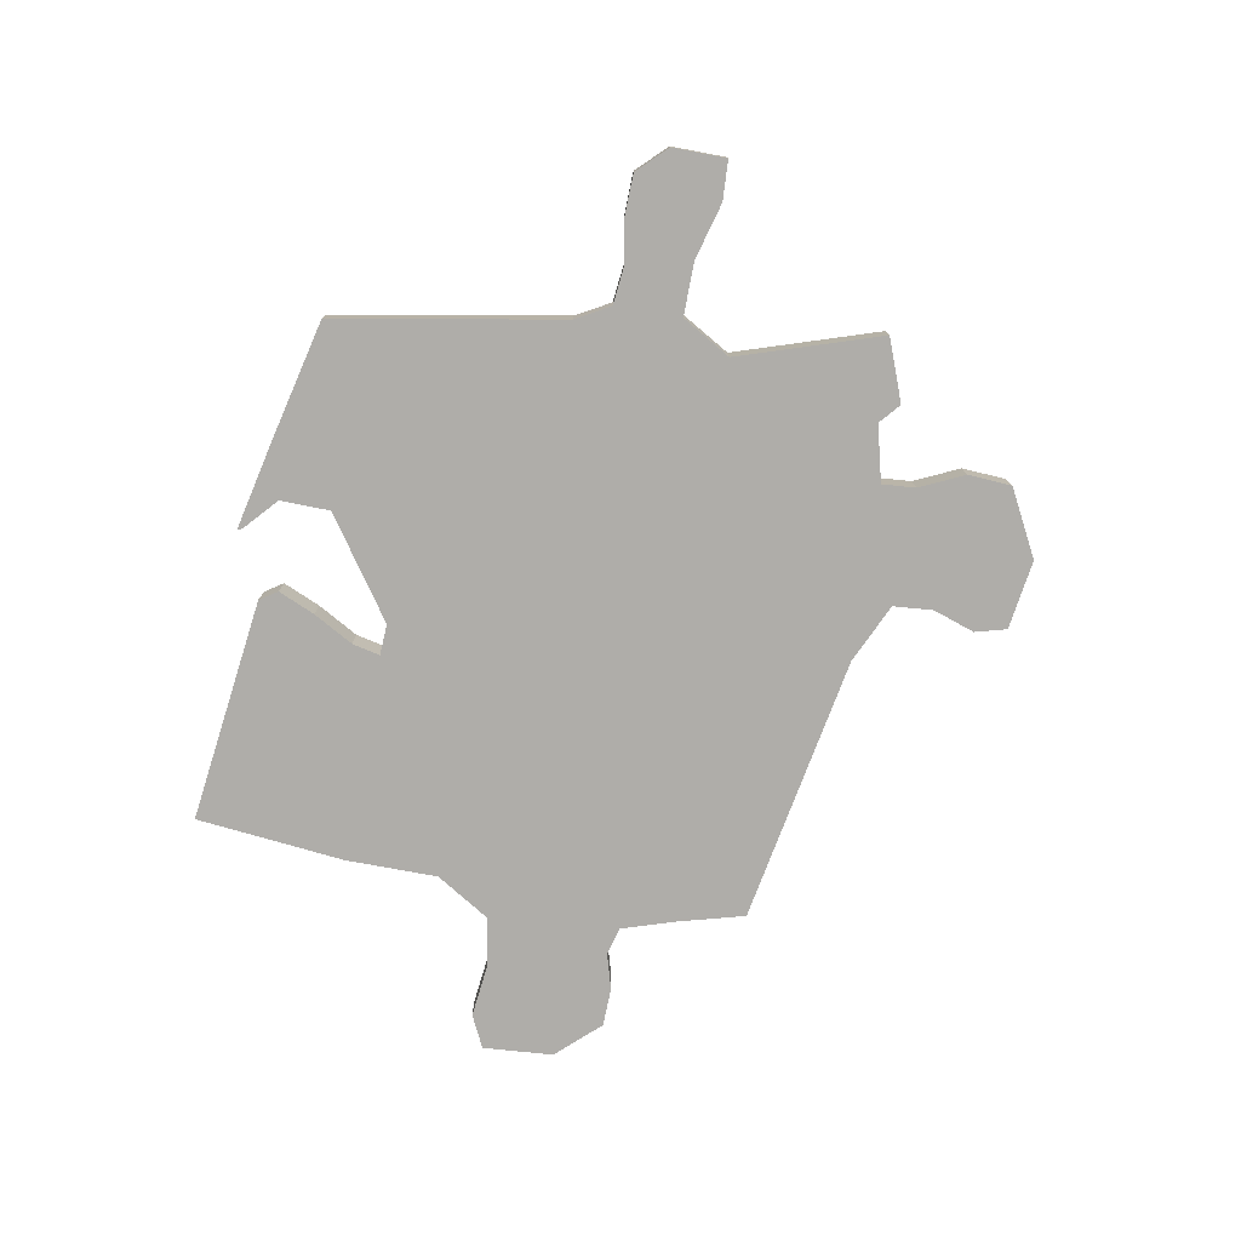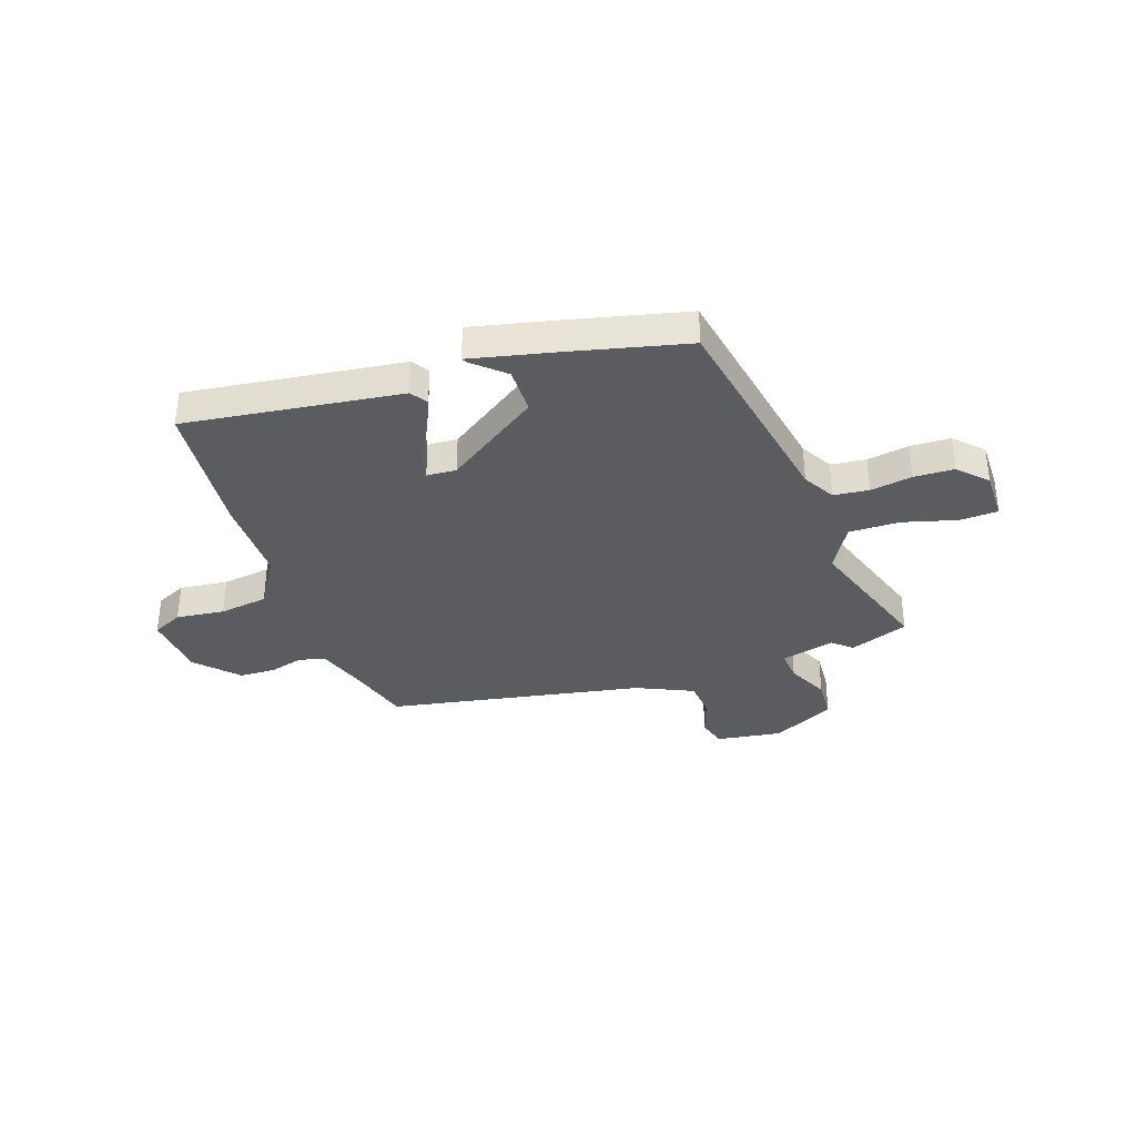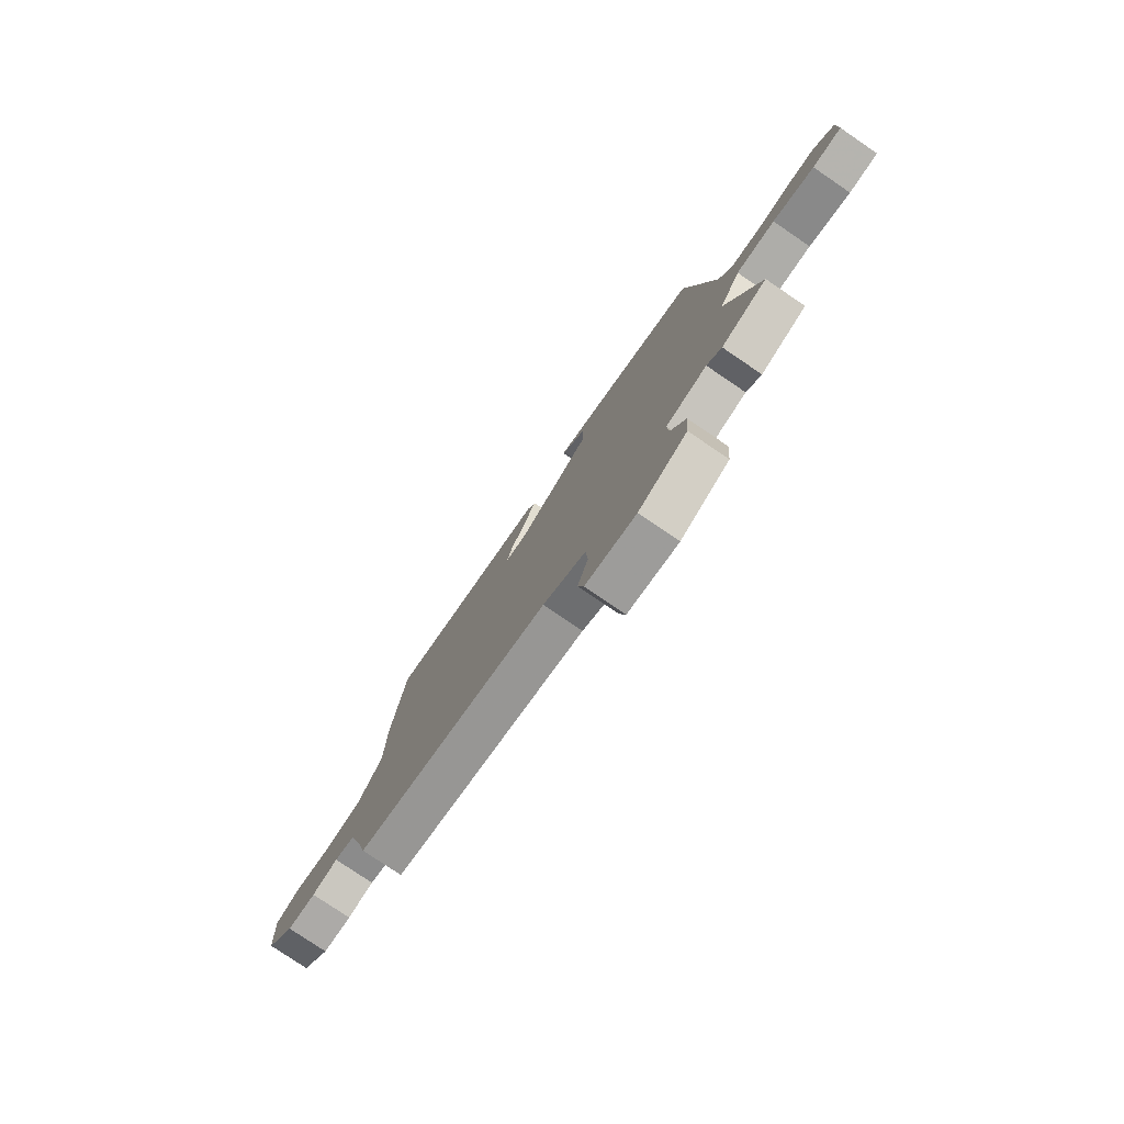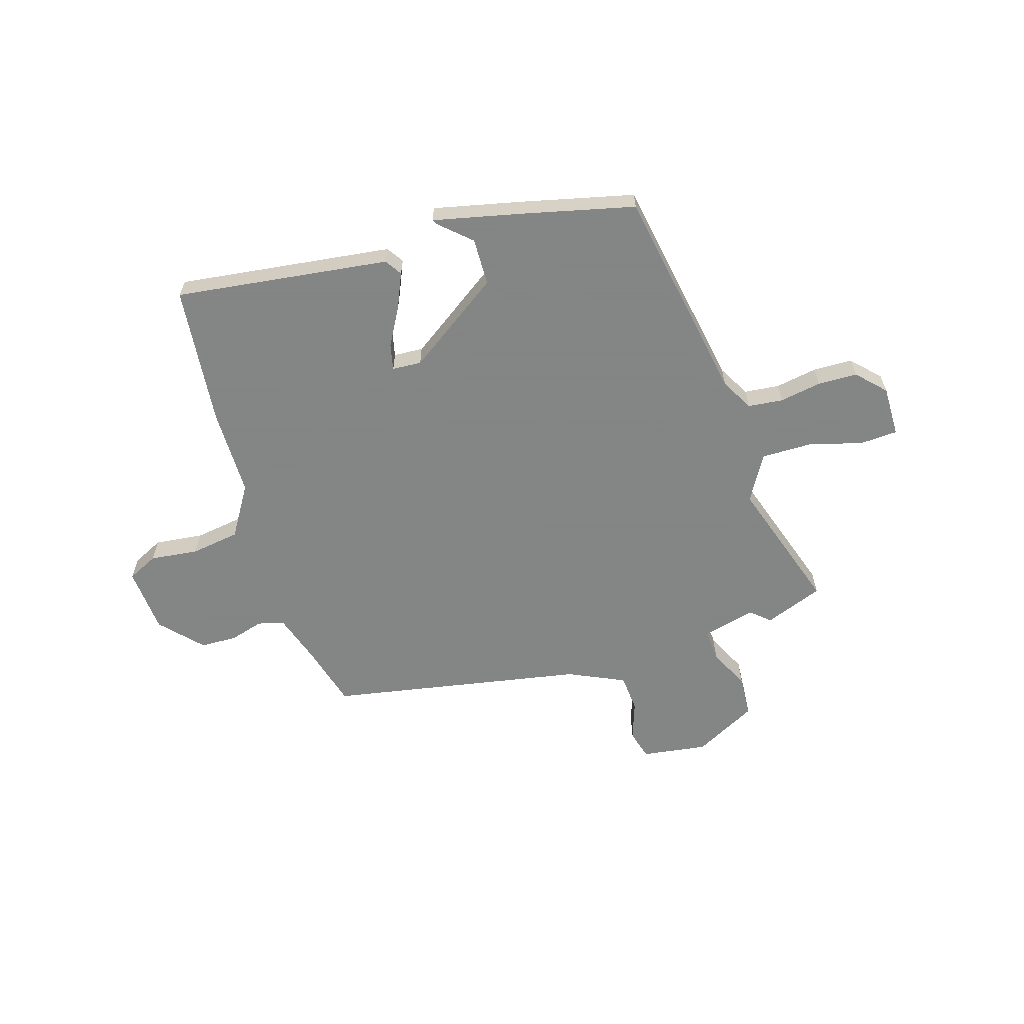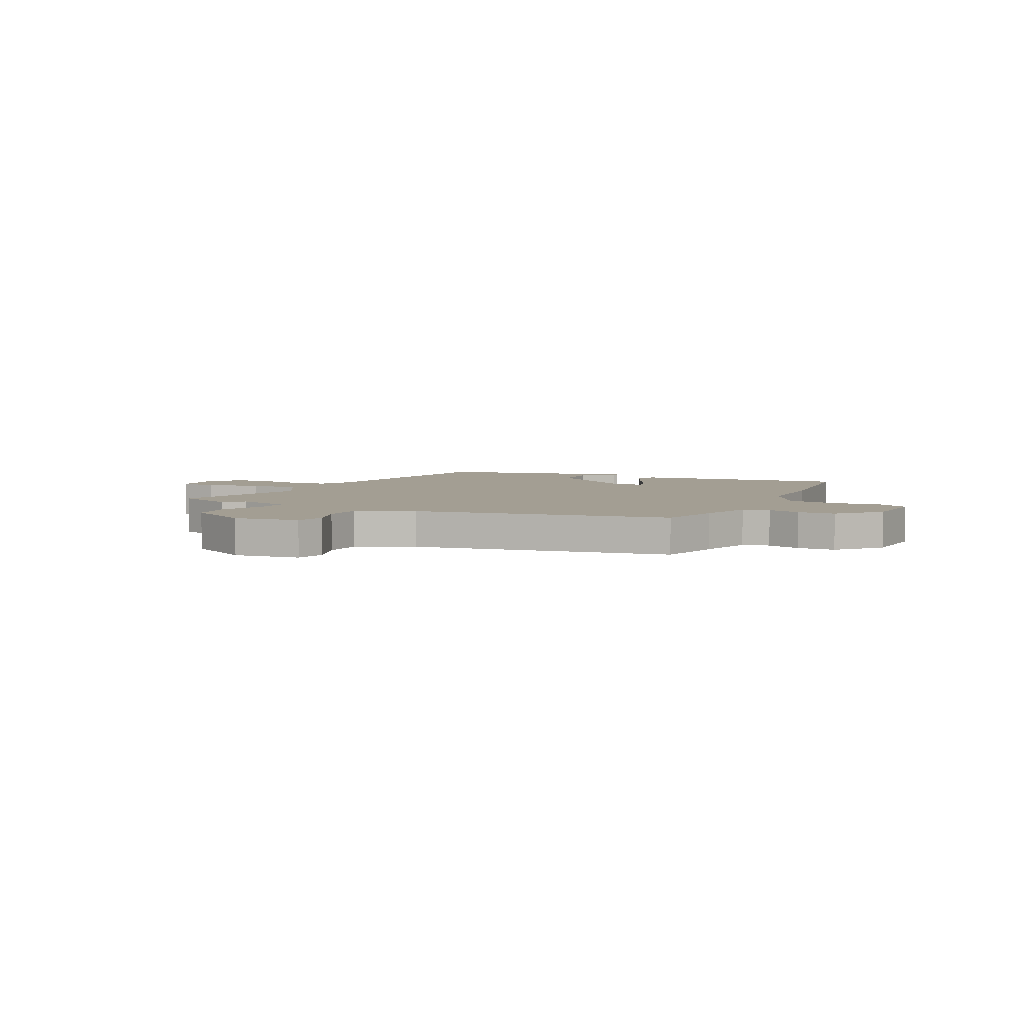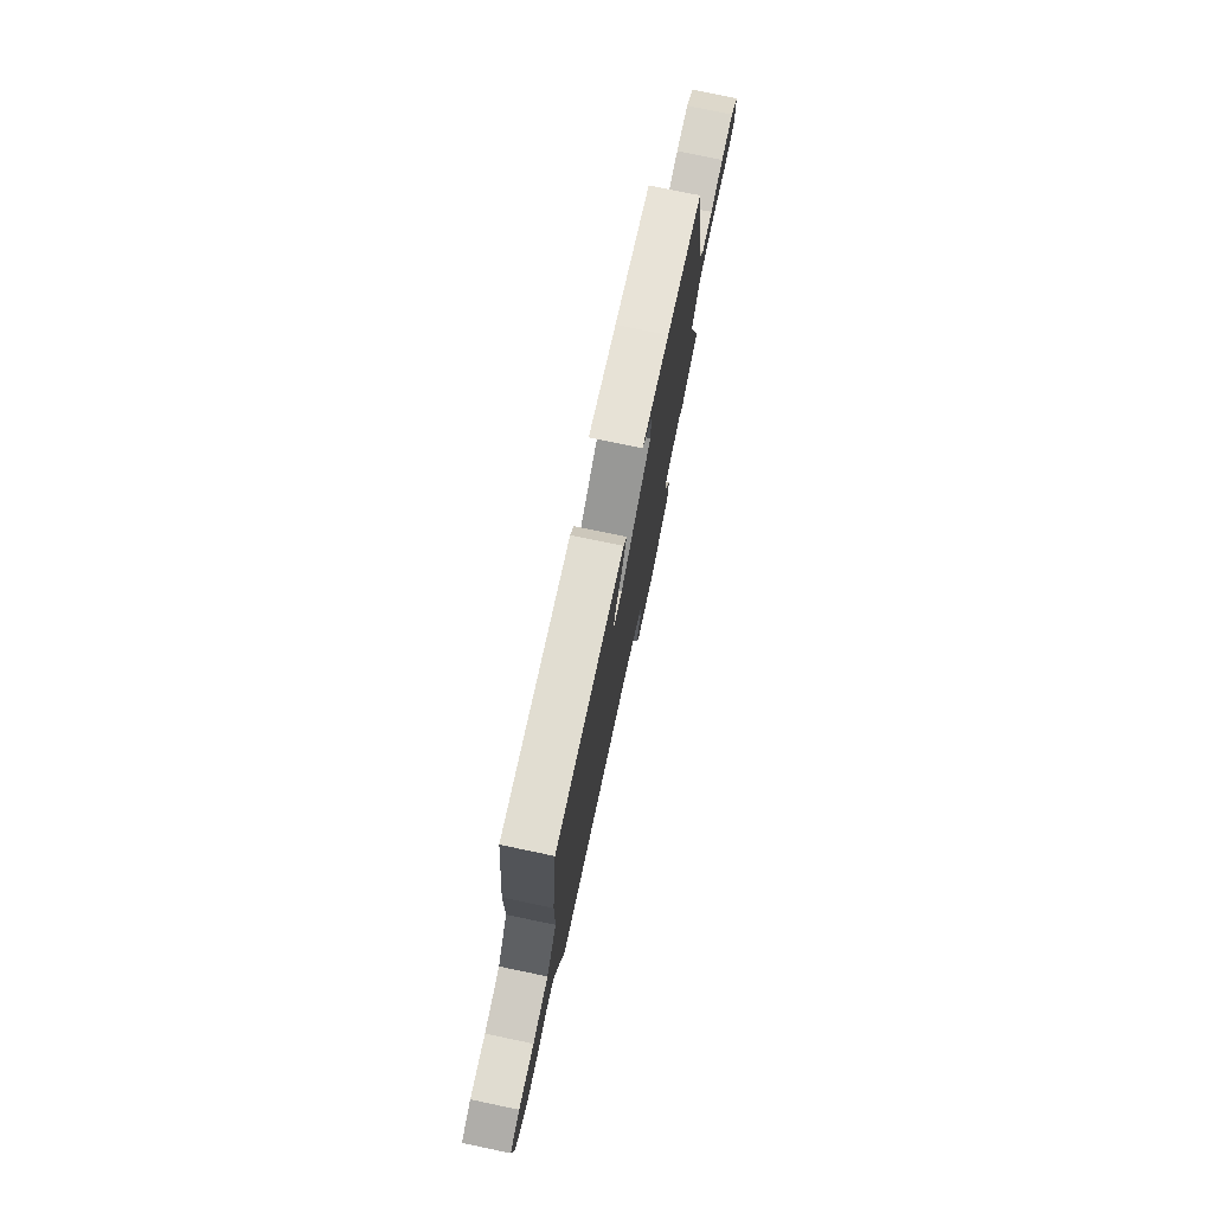
<metadata>
{"format":"obj","ext":"obj","renderer":"f3d","projection":"perspective","resolution":1024,"background":"white","views":[{"elev":-77.2,"azim":80.5,"up":"+Y"},{"elev":-34.6,"azim":19.7,"up":"+Y"},{"elev":-78.2,"azim":55.8,"up":"+Z"},{"elev":-61.6,"azim":17.8,"up":"+Y"},{"elev":5.2,"azim":-153.1,"up":"+Y"},{"elev":77.0,"azim":-78.2,"up":"+Z"}]}
</metadata>
<code>
v 0.562 0.07 -0.477
v 0.448 0.07 -0.519
v 0.411 0.07 -0.486
v 0.307 0.07 -0.511
v 0.311 0.07 -0.573
v 0.348 0.07 -0.655
v 0.342 0.07 -0.736
v 0.219 0.07 -0.799
v 0.091 0.07 -0.779
v 0.076 0.07 -0.721
v 0.103 0.07 -0.645
v 0.098 0.07 -0.571
v -0.011 0.07 -0.519
v -0.507 0.07 -0.421
v -0.538 0.07 -0.3
v -0.569 0.07 -0.199
v -0.62 0.07 -0.185
v -0.685 0.07 -0.203
v -0.757 0.07 -0.2
v -0.829 0.07 -0.12
v -0.837 0.07 0.01
v -0.777 0.07 0.038
v -0.683 0.07 0.026
v -0.588 0.07 0.039
v -0.525 0.07 0.138
v -0.522 0.07 0.308
v -0.49 0.07 0.583
v -0.074 0.07 0.524
v -0.053 0.07 0.491
v -0.083 0.07 0.424
v -0.125 0.07 0.351
v -0.137 0.07 0.3
v -0.08 0.07 0.296
v 0.104 0.07 0.42
v 0.107 0.07 0.512
v 0.048 0.07 0.567
v 0.043 0.07 0.577
v 0.211 0.07 0.537
v 0.43 0.07 0.482
v 0.499 0.07 0.06
v 0.533 0.07 -0.003
v 0.601 0.07 -0.011
v 0.682 0.07 0.002
v 0.759 0.07 -0.001
v 0.81 0.07 -0.055
v 0.808 0.07 -0.154
v 0.735 0.07 -0.157
v 0.631 0.07 -0.127
v 0.533 0.07 -0.125
v 0.48 0.07 -0.214
v 0.562 0 -0.477
v 0.448 0 -0.519
v 0.411 0 -0.486
v 0.307 0 -0.511
v 0.311 0 -0.573
v 0.348 0 -0.655
v 0.342 0 -0.736
v 0.219 0 -0.799
v 0.091 0 -0.779
v 0.076 0 -0.721
v 0.103 0 -0.645
v 0.098 0 -0.571
v -0.011 0 -0.519
v -0.507 0 -0.421
v -0.538 0 -0.3
v -0.569 0 -0.199
v -0.62 0 -0.185
v -0.685 0 -0.203
v -0.757 0 -0.2
v -0.829 0 -0.12
v -0.837 0 0.01
v -0.777 0 0.038
v -0.683 0 0.026
v -0.588 0 0.039
v -0.525 0 0.138
v -0.522 0 0.308
v -0.49 0 0.583
v -0.074 0 0.524
v -0.053 0 0.491
v -0.083 0 0.424
v -0.125 0 0.351
v -0.137 0 0.3
v -0.08 0 0.296
v 0.104 0 0.42
v 0.107 0 0.512
v 0.048 0 0.567
v 0.043 0 0.577
v 0.211 0 0.537
v 0.43 0 0.482
v 0.499 0 0.06
v 0.533 0 -0.003
v 0.601 0 -0.011
v 0.682 0 0.002
v 0.759 0 -0.001
v 0.81 0 -0.055
v 0.808 0 -0.154
v 0.735 0 -0.157
v 0.631 0 -0.127
v 0.533 0 -0.125
v 0.48 0 -0.214
f 45 46 47 48
f 45 48 49
f 42 43 44 45
f 41 42 45 49
f 40 41 49 50
f 38 39 40 50
f 35 36 37 38
f 34 35 38 50
f 28 29 30 31
f 26 27 28 31
f 25 26 31 32
f 24 25 32 33
f 20 21 22 23
f 20 23 24
f 17 18 19 20
f 16 17 20 24
f 15 16 24 33
f 13 14 15 33
f 8 9 10 11
f 8 11 12
f 5 6 7 8
f 4 5 8 12
f 50 1 2 3
f 50 3 4
f 13 33 34 50
f 4 12 13 50
f 98 97 96 95
f 99 98 95
f 95 94 93 92
f 99 95 92 91
f 100 99 91 90
f 100 90 89 88
f 88 87 86 85
f 100 88 85 84
f 81 80 79 78
f 81 78 77 76
f 82 81 76 75
f 83 82 75 74
f 73 72 71 70
f 74 73 70
f 70 69 68 67
f 74 70 67 66
f 83 74 66 65
f 83 65 64 63
f 61 60 59 58
f 62 61 58
f 58 57 56 55
f 62 58 55 54
f 53 52 51 100
f 54 53 100
f 100 84 83 63
f 100 63 62 54
f 1 51 52 2
f 2 52 53 3
f 3 53 54 4
f 4 54 55 5
f 5 55 56 6
f 6 56 57 7
f 7 57 58 8
f 8 58 59 9
f 9 59 60 10
f 10 60 61 11
f 11 61 62 12
f 12 62 63 13
f 13 63 64 14
f 14 64 65 15
f 15 65 66 16
f 16 66 67 17
f 17 67 68 18
f 18 68 69 19
f 19 69 70 20
f 20 70 71 21
f 21 71 72 22
f 22 72 73 23
f 23 73 74 24
f 24 74 75 25
f 25 75 76 26
f 26 76 77 27
f 27 77 78 28
f 28 78 79 29
f 29 79 80 30
f 30 80 81 31
f 31 81 82 32
f 32 82 83 33
f 33 83 84 34
f 34 84 85 35
f 35 85 86 36
f 36 86 87 37
f 37 87 88 38
f 38 88 89 39
f 39 89 90 40
f 40 90 91 41
f 41 91 92 42
f 42 92 93 43
f 43 93 94 44
f 44 94 95 45
f 45 95 96 46
f 46 96 97 47
f 47 97 98 48
f 48 98 99 49
f 49 99 100 50
f 50 100 51 1

</code>
